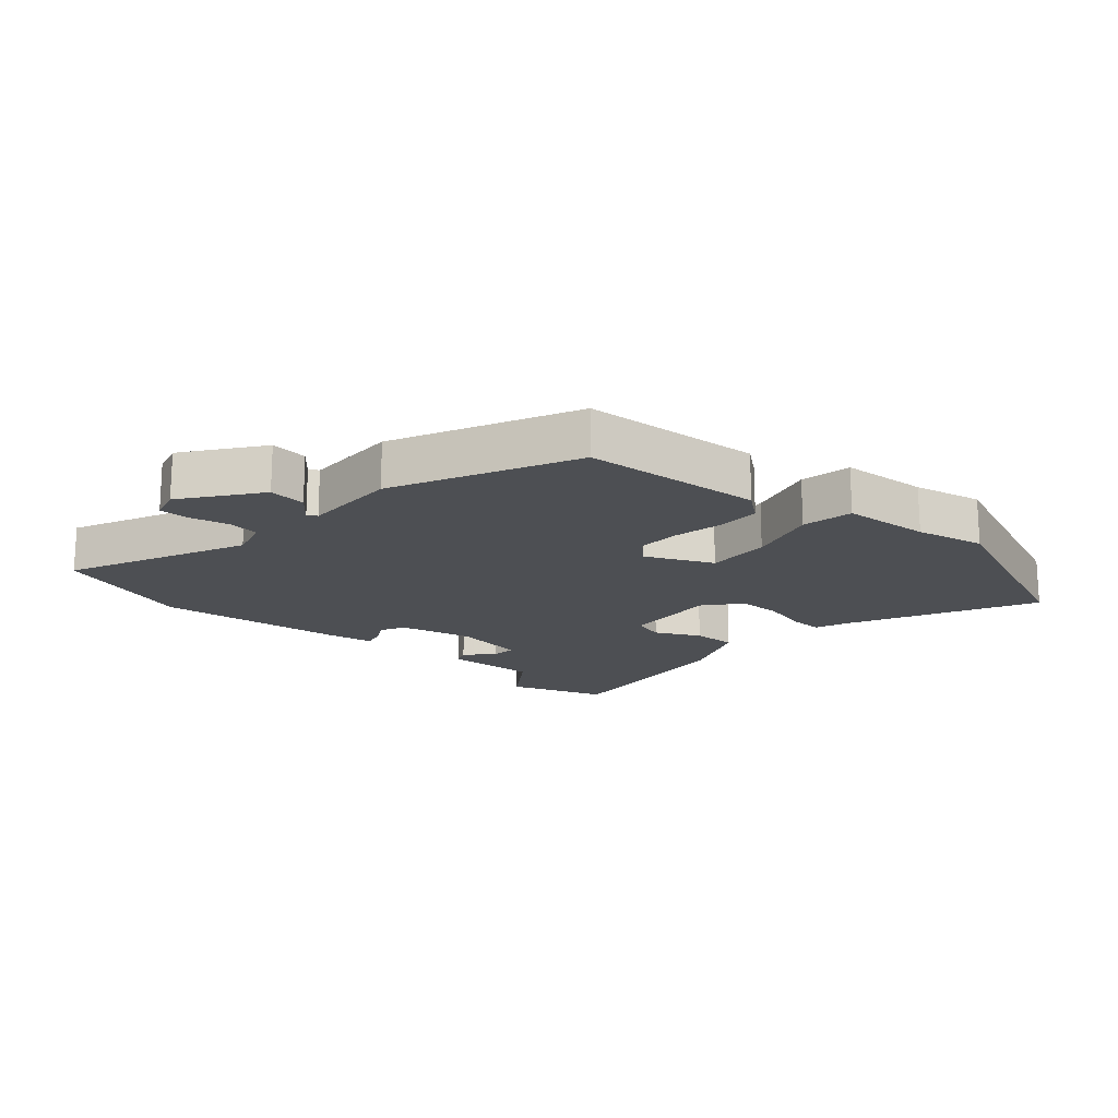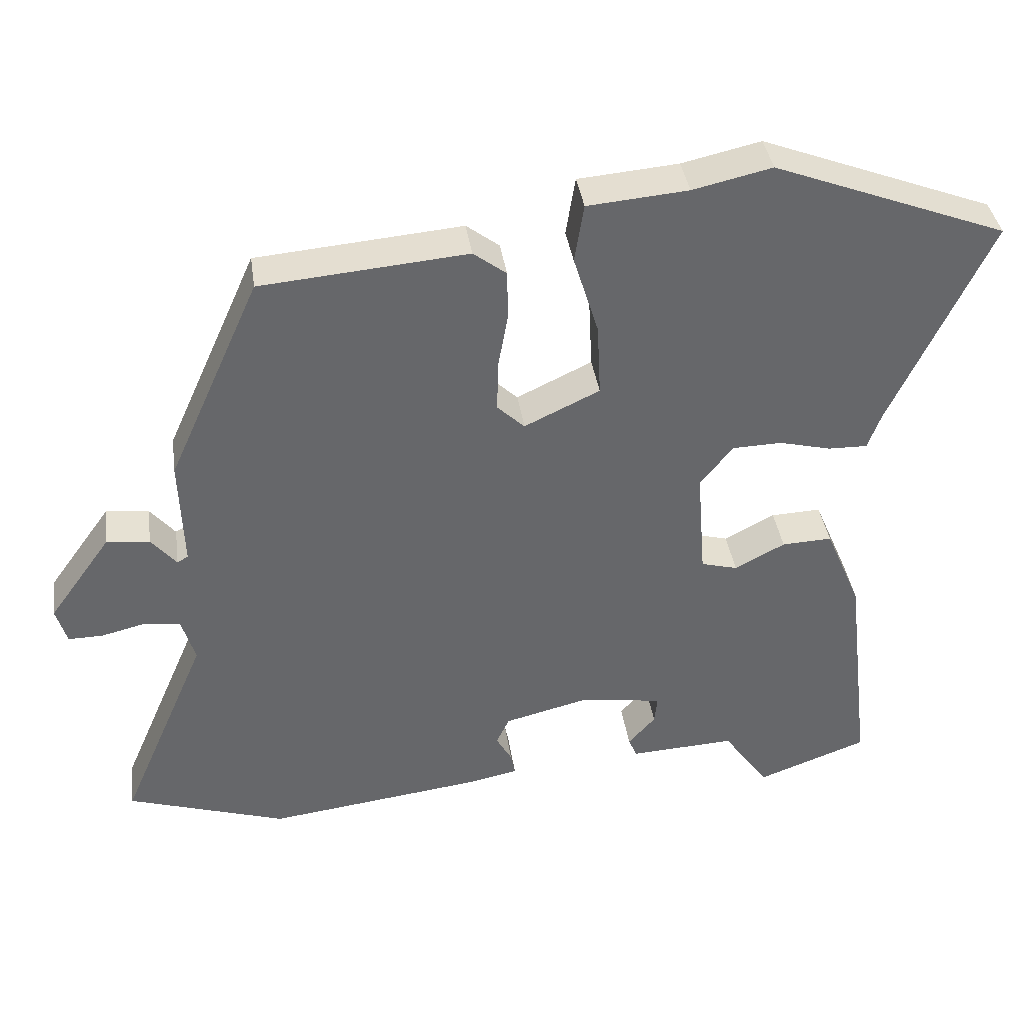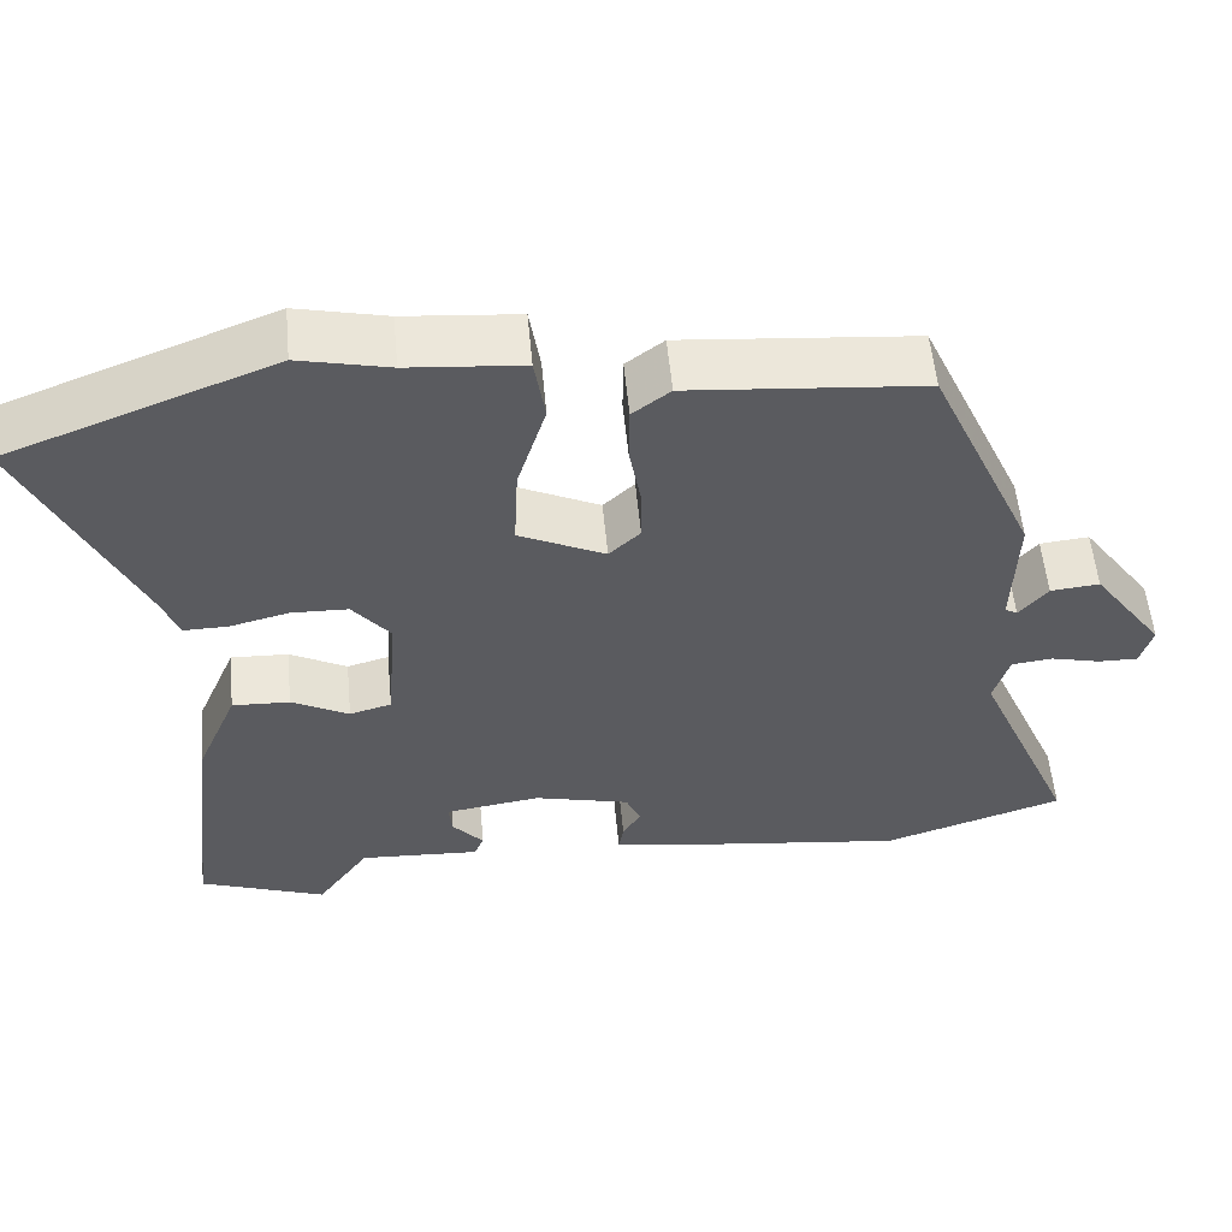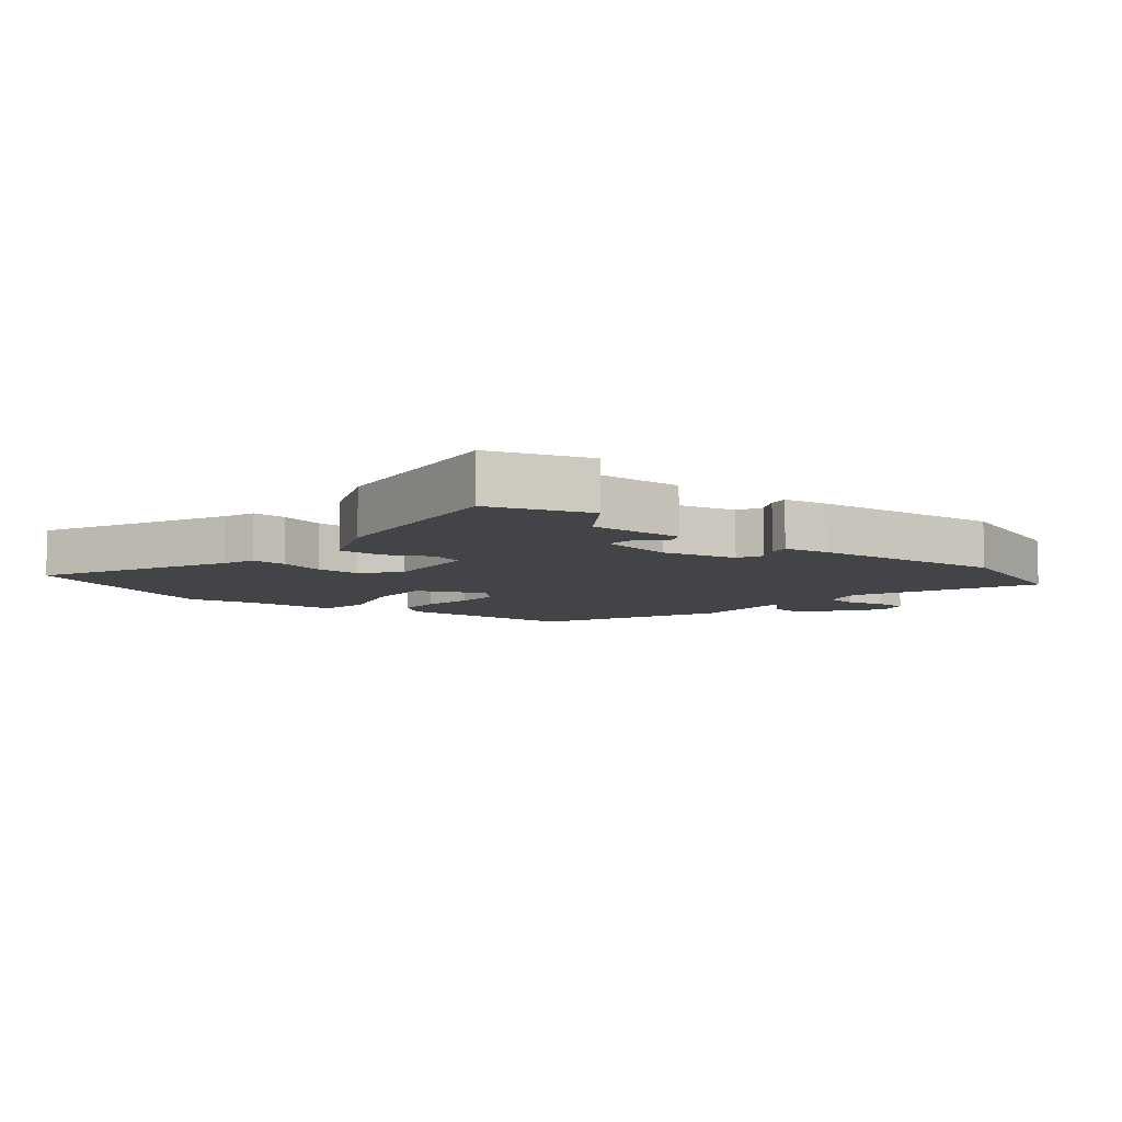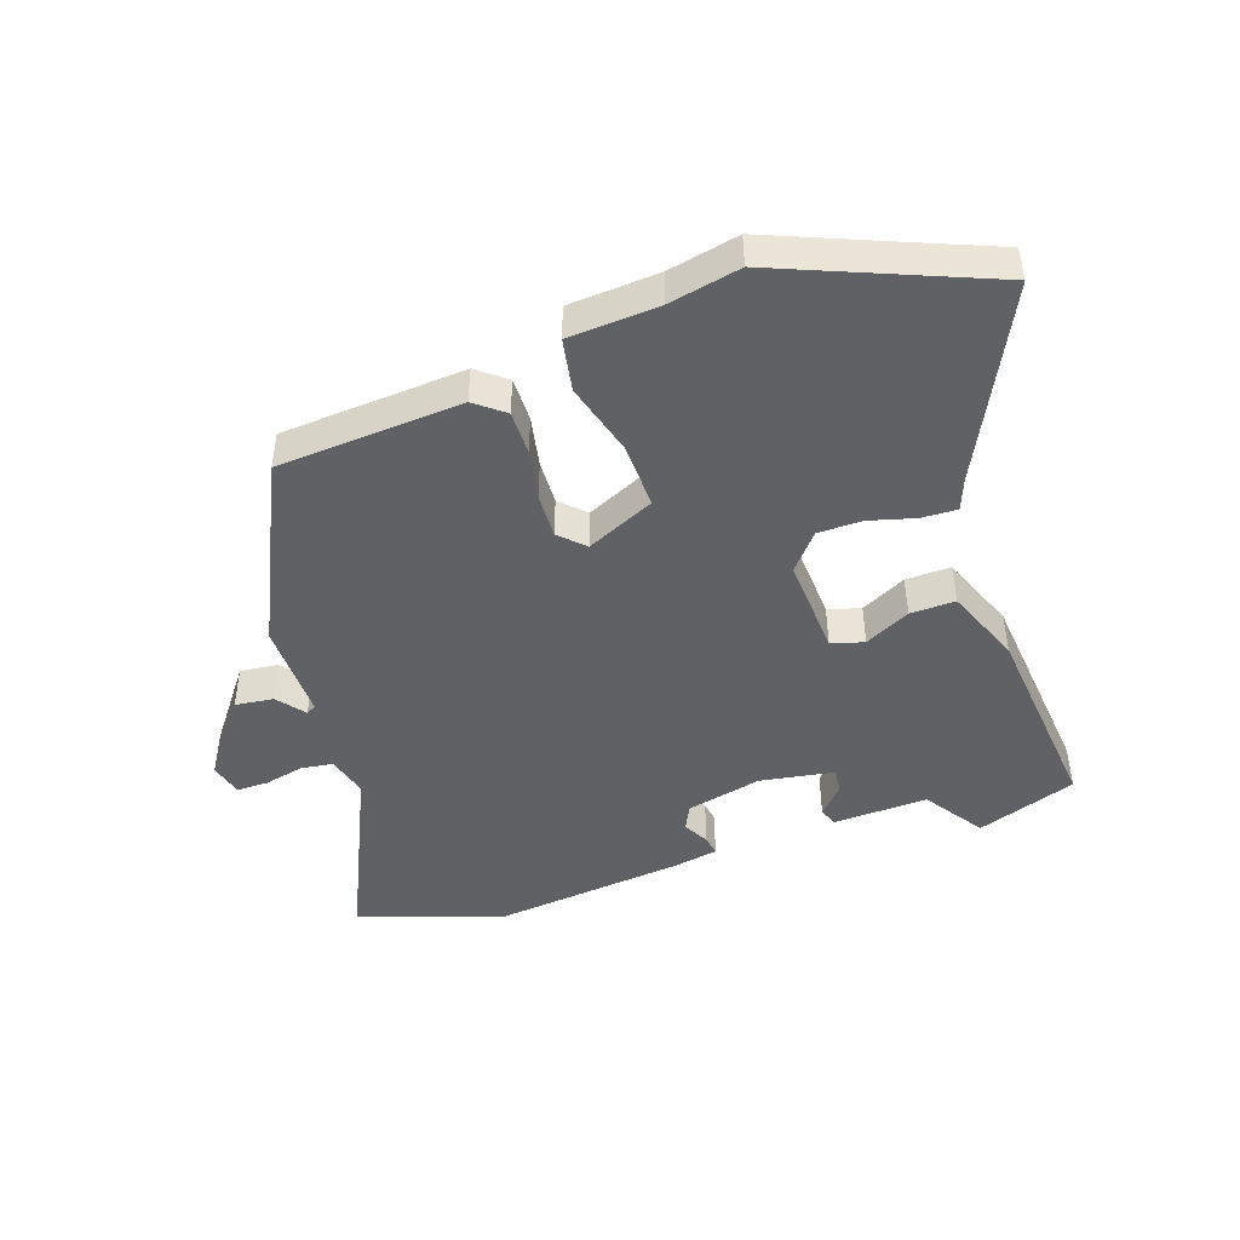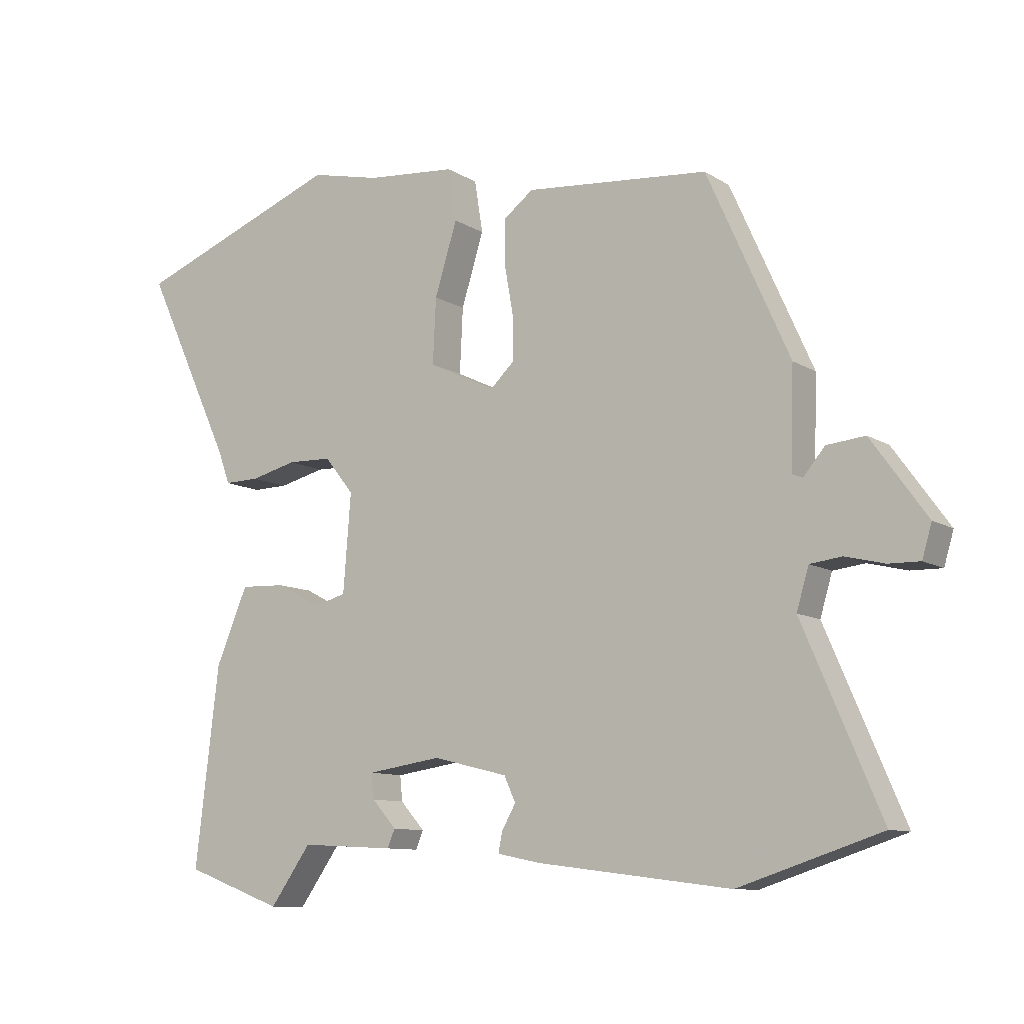
<metadata>
{"format":"obj","ext":"obj","renderer":"f3d","projection":"perspective","resolution":1024,"background":"white","views":[{"elev":-17.6,"azim":-42.3,"up":"+Y"},{"elev":38.4,"azim":-8.2,"up":"+Z"},{"elev":55.6,"azim":174.6,"up":"+Z"},{"elev":-7.9,"azim":140.2,"up":"+Y"},{"elev":-45.9,"azim":17.7,"up":"+Y"},{"elev":-10.1,"azim":-146.4,"up":"+Z"}]}
</metadata>
<code>
v 0.522 0.07 -0.492
v 0.368 0.07 -0.549
v 0.304 0.07 -0.459
v 0.157 0.07 -0.467
v 0.145 0.07 -0.439
v 0.183 0.07 -0.396
v 0.187 0.07 -0.357
v 0.071 0.07 -0.34
v -0.046 0.07 -0.369
v -0.064 0.07 -0.408
v -0.042 0.07 -0.447
v -0.036 0.07 -0.478
v -0.106 0.07 -0.492
v -0.407 0.07 -0.53
v -0.629 0.07 -0.458
v -0.507 0.07 -0.174
v -0.526 0.07 -0.11
v -0.576 0.07 -0.104
v -0.637 0.07 -0.119
v -0.686 0.07 -0.12
v -0.701 0.07 -0.069
v -0.614 0.07 0.052
v -0.554 0.07 0.046
v -0.519 0.07 0.004
v -0.504 0.07 0.013
v -0.509 0.07 0.166
v -0.38 0.07 0.454
v -0.093 0.07 0.479
v -0.047 0.07 0.444
v -0.046 0.07 0.375
v -0.06 0.07 0.296
v -0.061 0.07 0.227
v -0.023 0.07 0.191
v 0.082 0.07 0.241
v 0.077 0.07 0.343
v 0.042 0.07 0.456
v 0.055 0.07 0.538
v 0.195 0.07 0.55
v 0.305 0.07 0.575
v 0.63 0.07 0.45
v 0.492 0.07 0.154
v 0.474 0.07 0.104
v 0.419 0.07 0.105
v 0.347 0.07 0.123
v 0.278 0.07 0.121
v 0.232 0.07 0.064
v 0.244 0.07 -0.089
v 0.295 0.07 -0.103
v 0.365 0.07 -0.066
v 0.435 0.07 -0.063
v 0.485 0.07 -0.181
v 0.522 0 -0.492
v 0.368 0 -0.549
v 0.304 0 -0.459
v 0.157 0 -0.467
v 0.145 0 -0.439
v 0.183 0 -0.396
v 0.187 0 -0.357
v 0.071 0 -0.34
v -0.046 0 -0.369
v -0.064 0 -0.408
v -0.042 0 -0.447
v -0.036 0 -0.478
v -0.106 0 -0.492
v -0.407 0 -0.53
v -0.629 0 -0.458
v -0.507 0 -0.174
v -0.526 0 -0.11
v -0.576 0 -0.104
v -0.637 0 -0.119
v -0.686 0 -0.12
v -0.701 0 -0.069
v -0.614 0 0.052
v -0.554 0 0.046
v -0.519 0 0.004
v -0.504 0 0.013
v -0.509 0 0.166
v -0.38 0 0.454
v -0.093 0 0.479
v -0.047 0 0.444
v -0.046 0 0.375
v -0.06 0 0.296
v -0.061 0 0.227
v -0.023 0 0.191
v 0.082 0 0.241
v 0.077 0 0.343
v 0.042 0 0.456
v 0.055 0 0.538
v 0.195 0 0.55
v 0.305 0 0.575
v 0.63 0 0.45
v 0.492 0 0.154
v 0.474 0 0.104
v 0.419 0 0.105
v 0.347 0 0.123
v 0.278 0 0.121
v 0.232 0 0.064
v 0.244 0 -0.089
v 0.295 0 -0.103
v 0.365 0 -0.066
v 0.435 0 -0.063
v 0.485 0 -0.181
f 48 49 50 51
f 47 48 51 1
f 41 42 43 44
f 41 44 45
f 38 39 40 41
f 38 41 45
f 35 36 37 38
f 34 35 38 45
f 33 34 45 46
f 28 29 30 31
f 28 31 32
f 25 26 27 28
f 25 28 32
f 24 25 32 33
f 22 23 24
f 21 22 24
f 18 19 20 21
f 17 18 21 24
f 16 17 24 33
f 10 11 12 13
f 9 10 13 14
f 3 4 5 6
f 3 6 7
f 47 1 2 3
f 47 3 7
f 46 47 7 8
f 33 46 8 9
f 15 16 33
f 9 14 15 33
f 102 101 100 99
f 52 102 99 98
f 95 94 93 92
f 96 95 92
f 92 91 90 89
f 96 92 89
f 89 88 87 86
f 96 89 86 85
f 97 96 85 84
f 82 81 80 79
f 83 82 79
f 79 78 77 76
f 83 79 76
f 84 83 76 75
f 75 74 73
f 75 73 72
f 72 71 70 69
f 75 72 69 68
f 84 75 68 67
f 64 63 62 61
f 65 64 61 60
f 57 56 55 54
f 58 57 54
f 54 53 52 98
f 58 54 98
f 59 58 98 97
f 60 59 97 84
f 84 67 66
f 84 66 65 60
f 1 52 53 2
f 2 53 54 3
f 3 54 55 4
f 4 55 56 5
f 5 56 57 6
f 6 57 58 7
f 7 58 59 8
f 8 59 60 9
f 9 60 61 10
f 10 61 62 11
f 11 62 63 12
f 12 63 64 13
f 13 64 65 14
f 14 65 66 15
f 15 66 67 16
f 16 67 68 17
f 17 68 69 18
f 18 69 70 19
f 19 70 71 20
f 20 71 72 21
f 21 72 73 22
f 22 73 74 23
f 23 74 75 24
f 24 75 76 25
f 25 76 77 26
f 26 77 78 27
f 27 78 79 28
f 28 79 80 29
f 29 80 81 30
f 30 81 82 31
f 31 82 83 32
f 32 83 84 33
f 33 84 85 34
f 34 85 86 35
f 35 86 87 36
f 36 87 88 37
f 37 88 89 38
f 38 89 90 39
f 39 90 91 40
f 40 91 92 41
f 41 92 93 42
f 42 93 94 43
f 43 94 95 44
f 44 95 96 45
f 45 96 97 46
f 46 97 98 47
f 47 98 99 48
f 48 99 100 49
f 49 100 101 50
f 50 101 102 51
f 51 102 52 1

</code>
